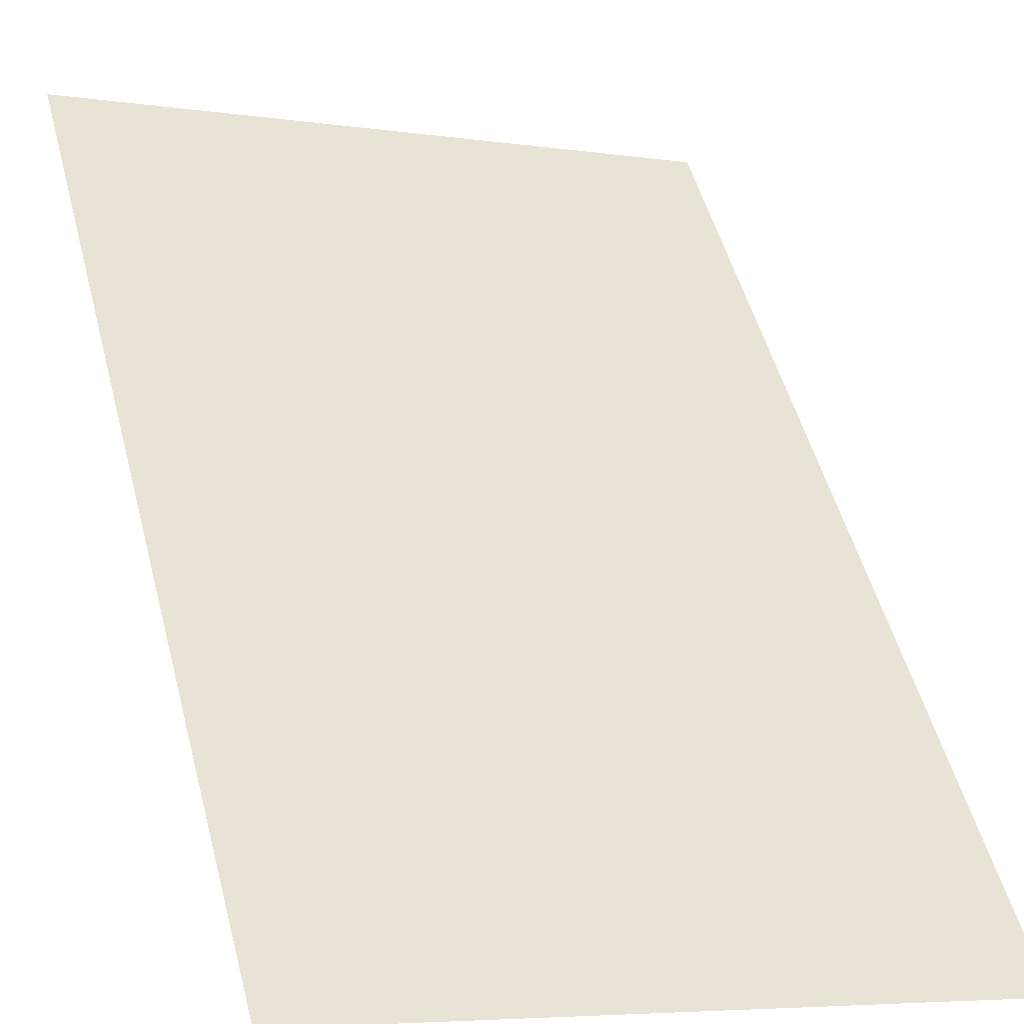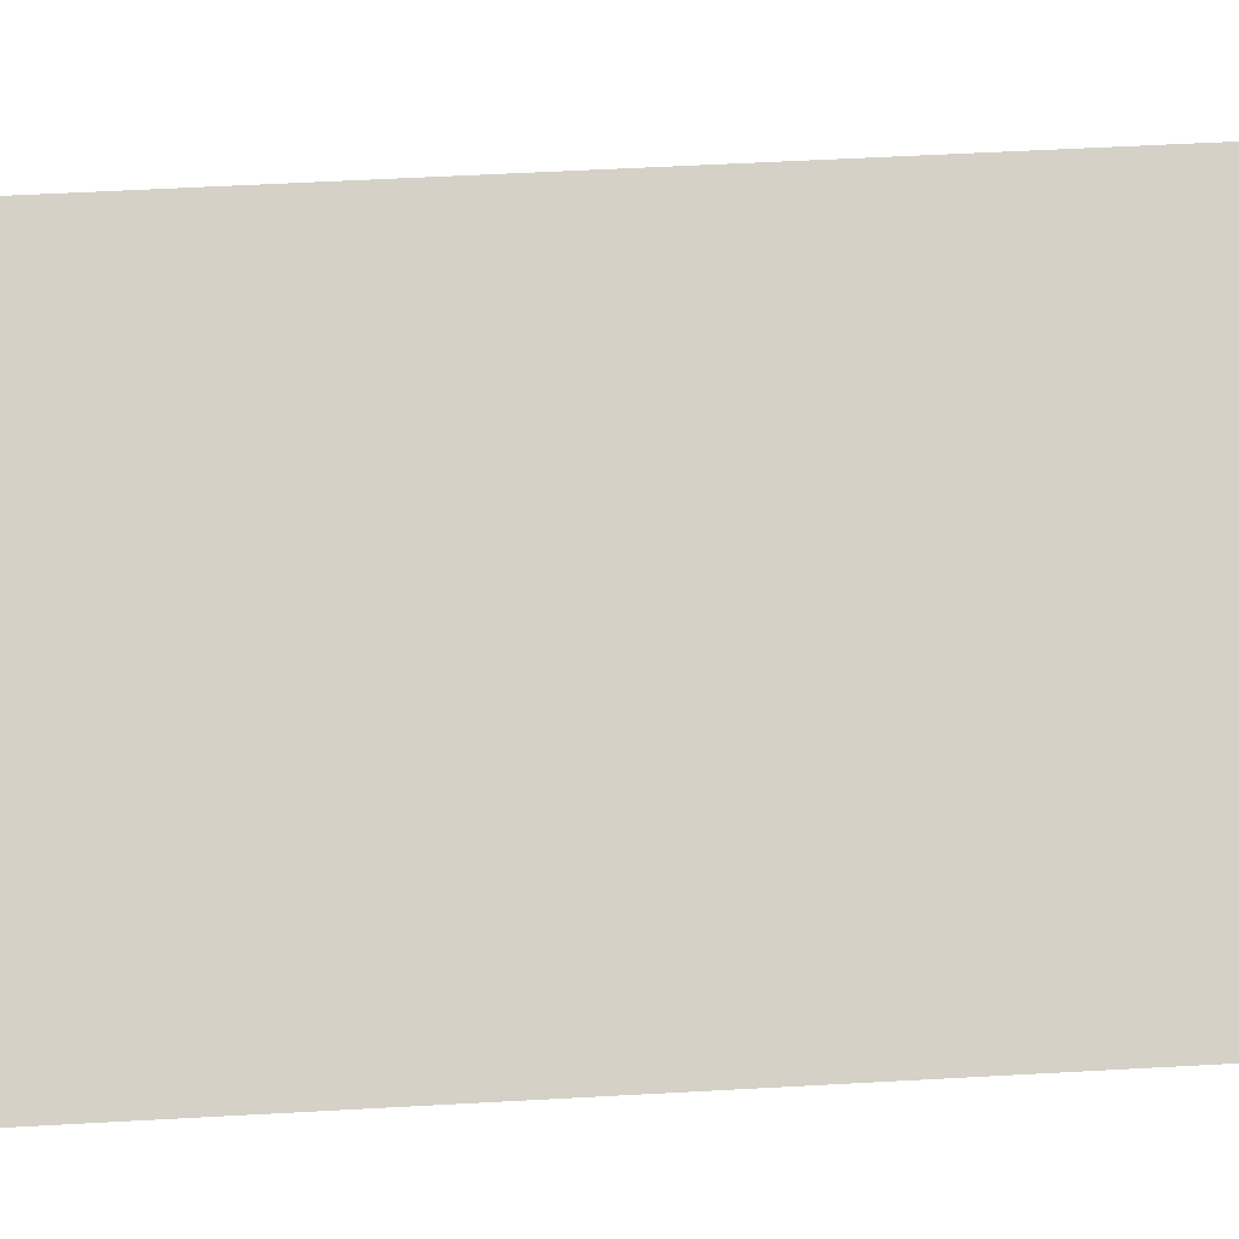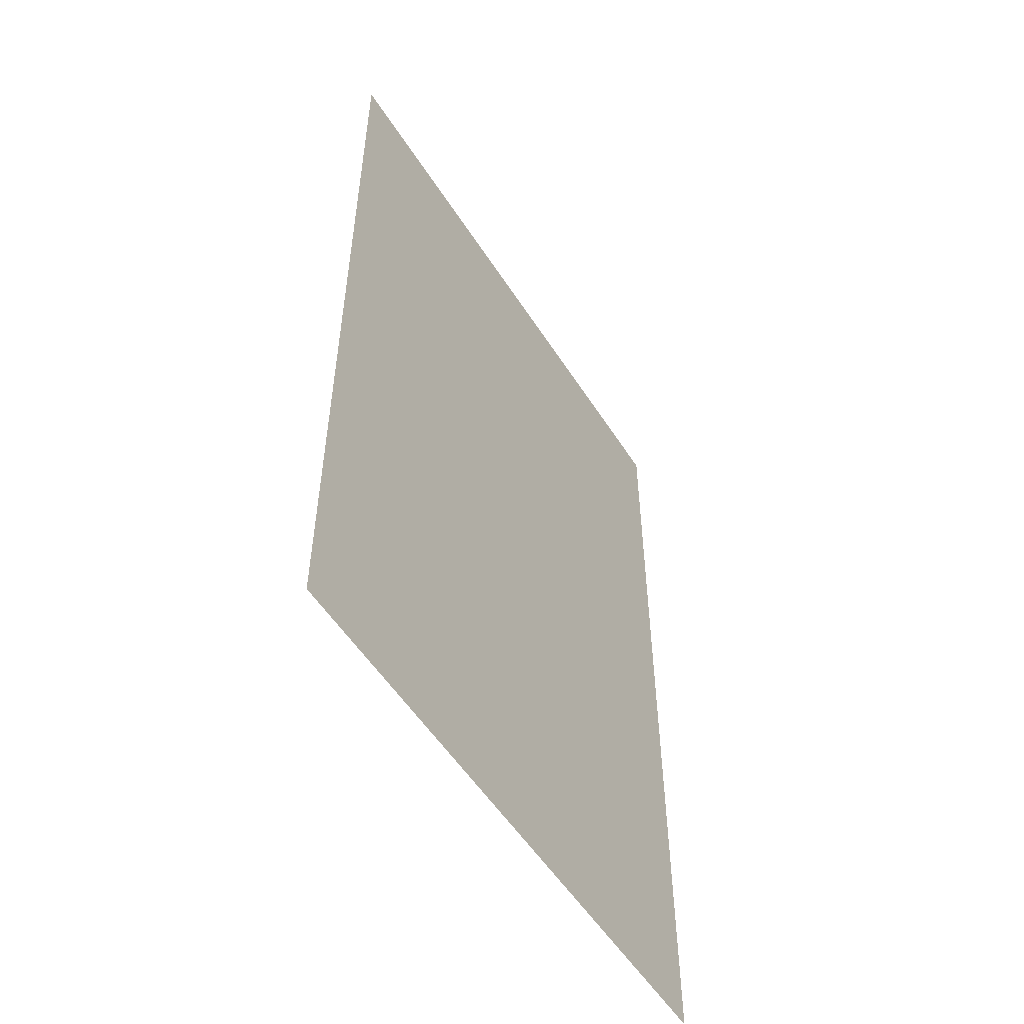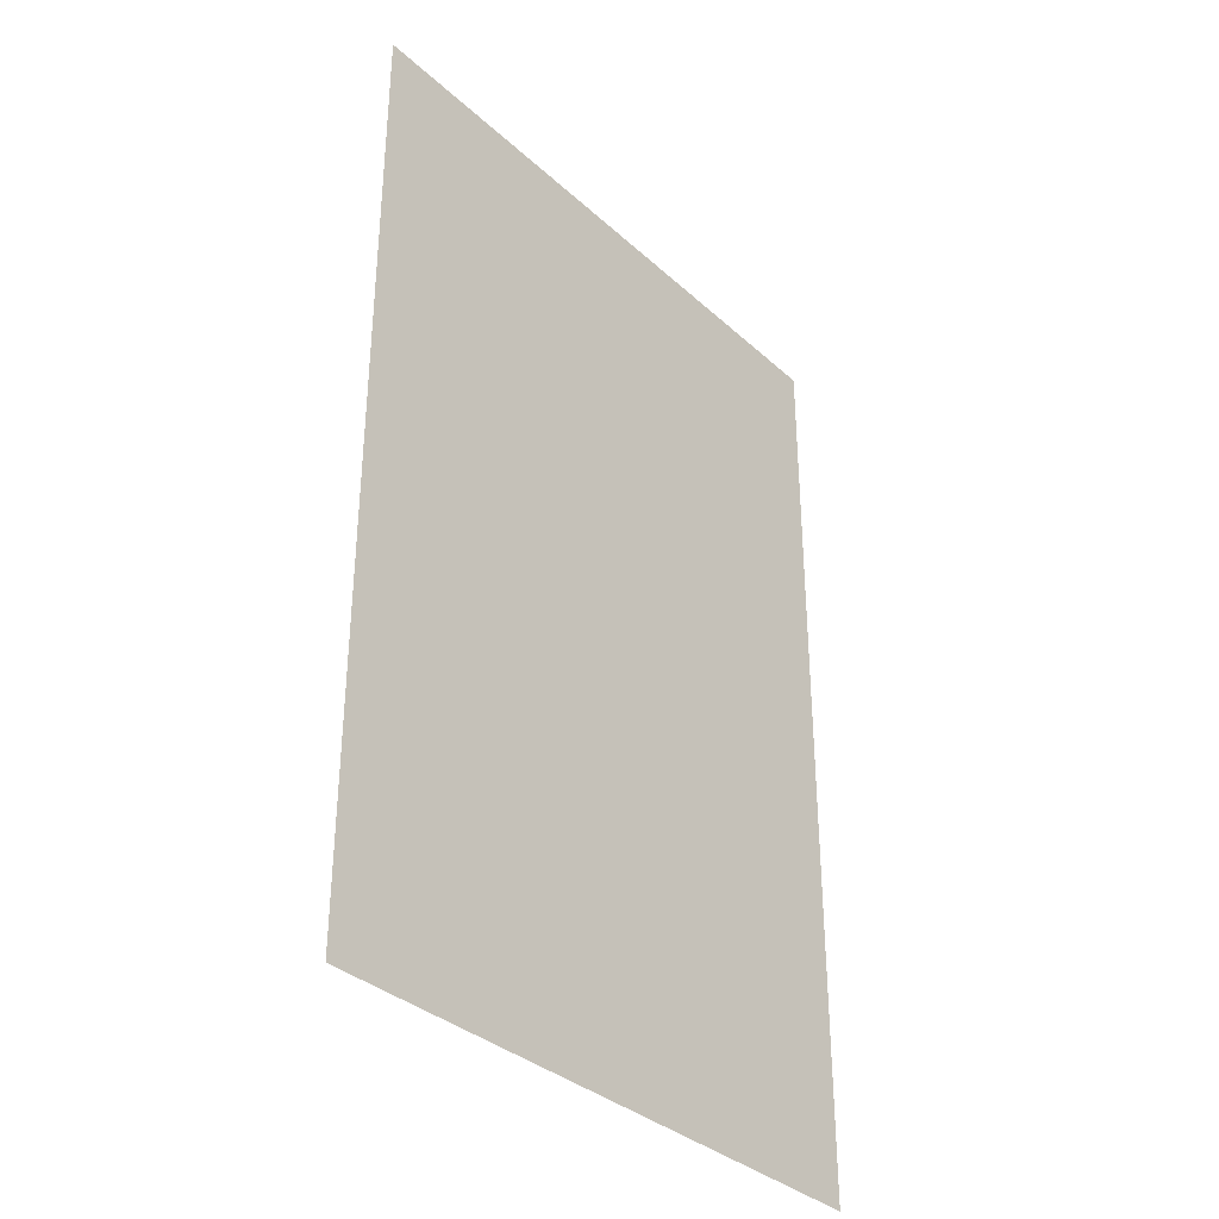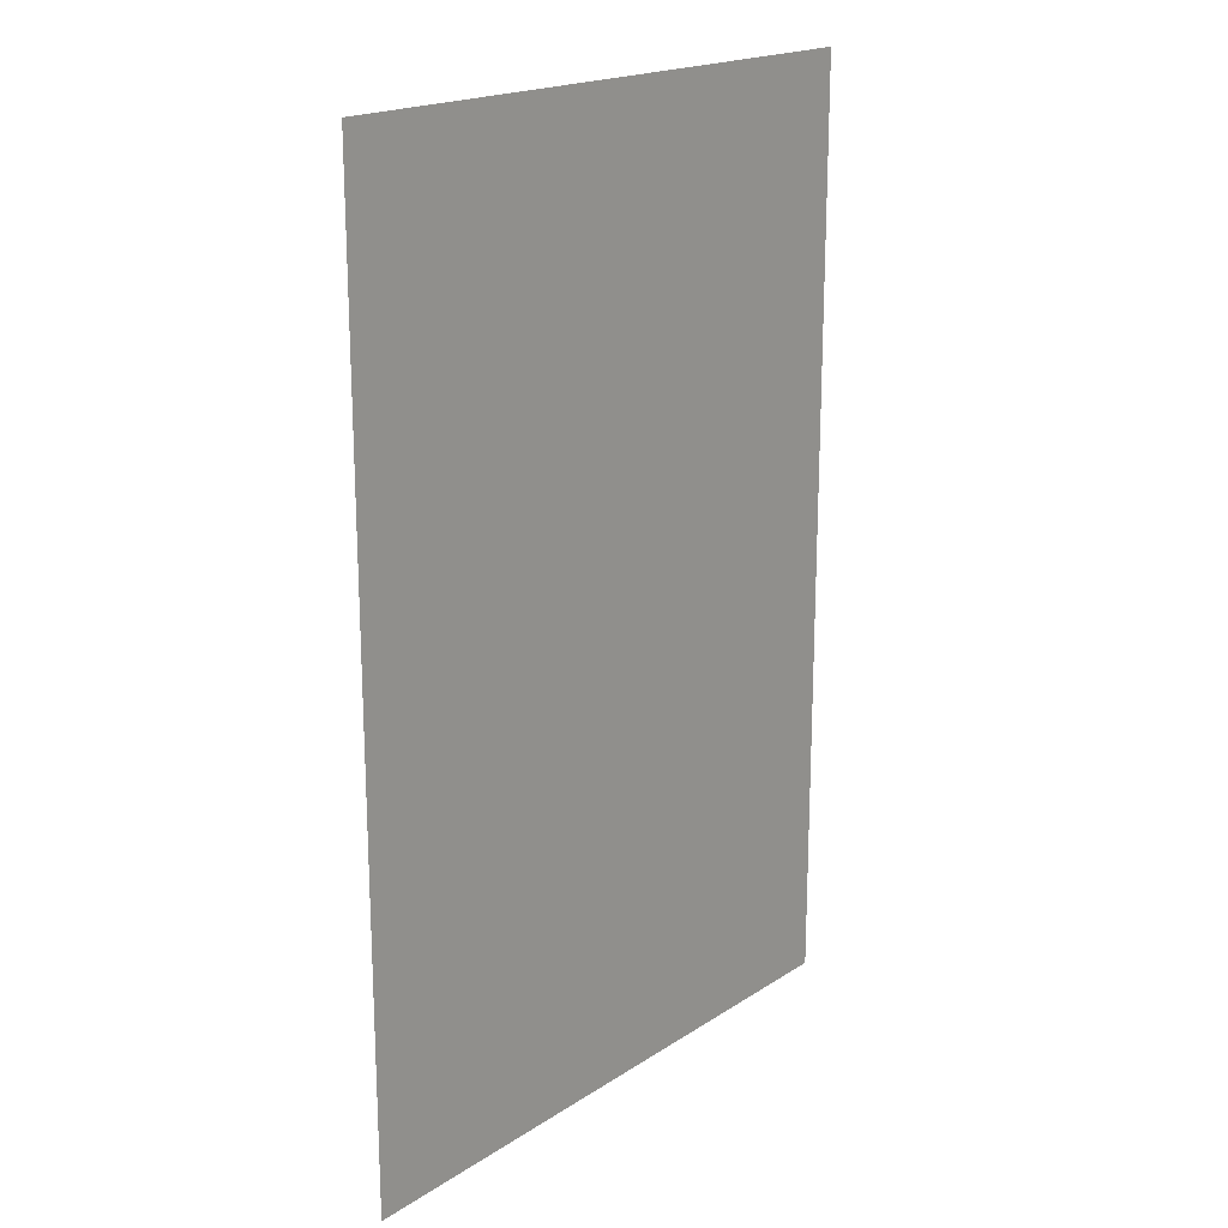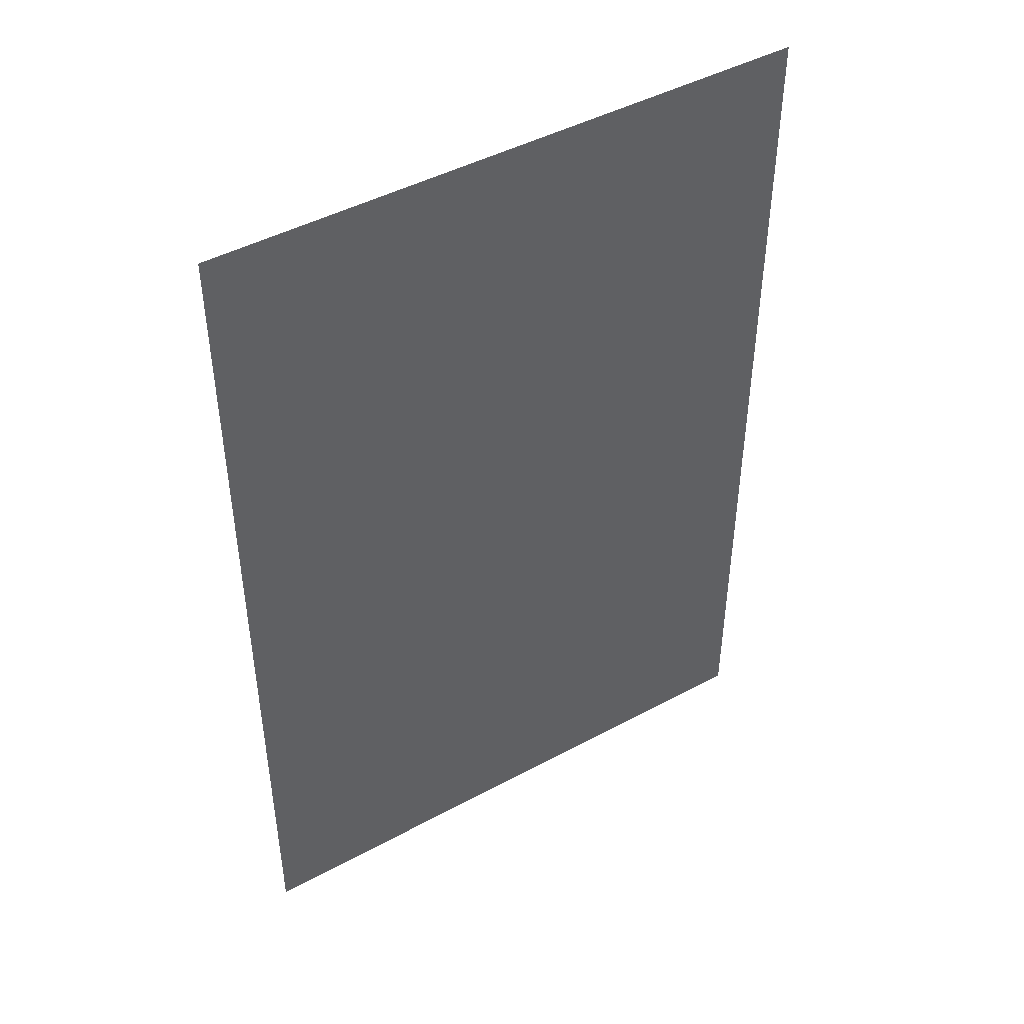
<metadata>
{"format":"obj","ext":"obj","renderer":"f3d","projection":"perspective","resolution":1024,"background":"white","views":[{"elev":50.0,"azim":-14.4,"up":"+Y"},{"elev":59.1,"azim":86.8,"up":"+Y"},{"elev":-53.9,"azim":101.9,"up":"+Z"},{"elev":-34.7,"azim":109.8,"up":"+Z"},{"elev":19.1,"azim":109.7,"up":"+Z"},{"elev":45.6,"azim":128.1,"up":"+Z"}]}
</metadata>
<code>
v 1.769 8.426 3
v 1.769 8.426 0
v 3.649 7.742 3
v 3.649 7.742 0
f 4 2 1 3

</code>
